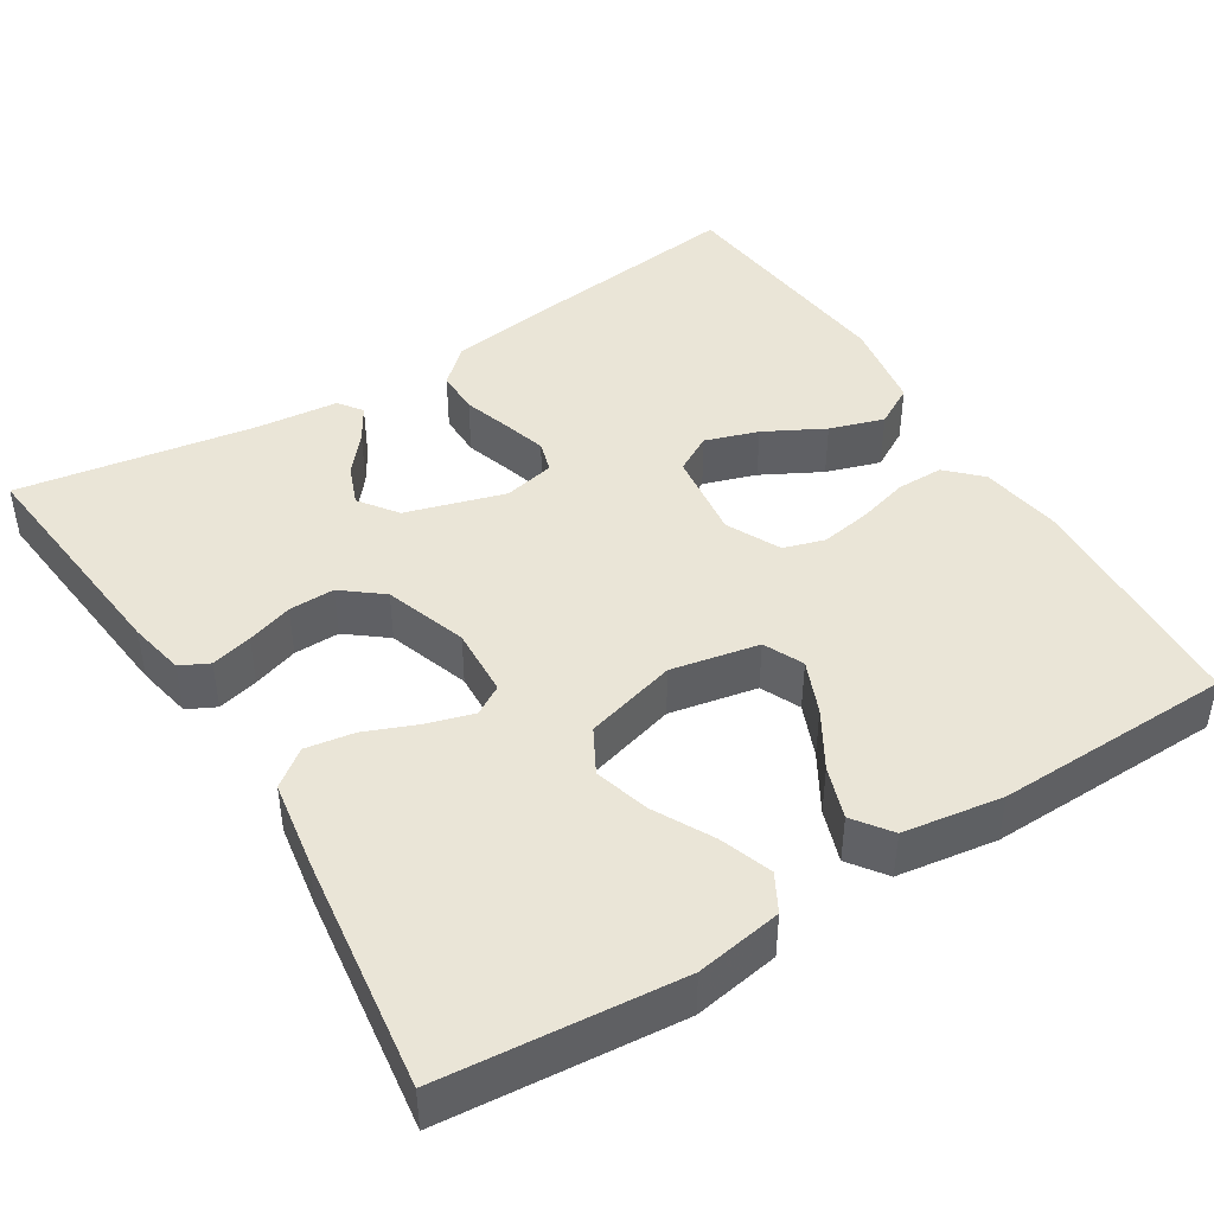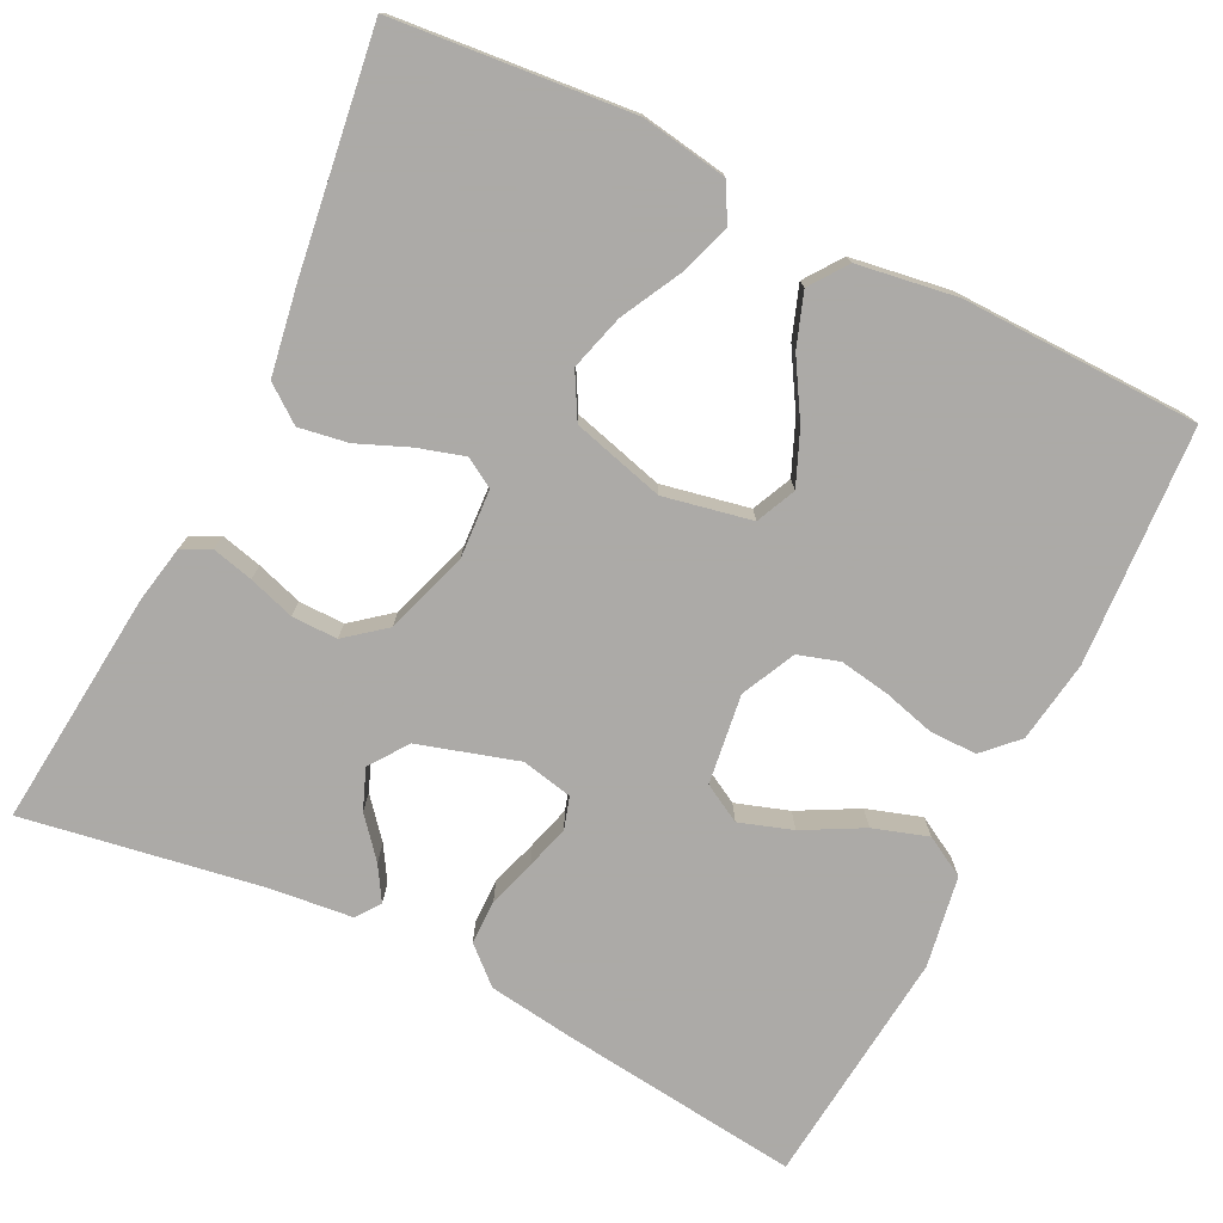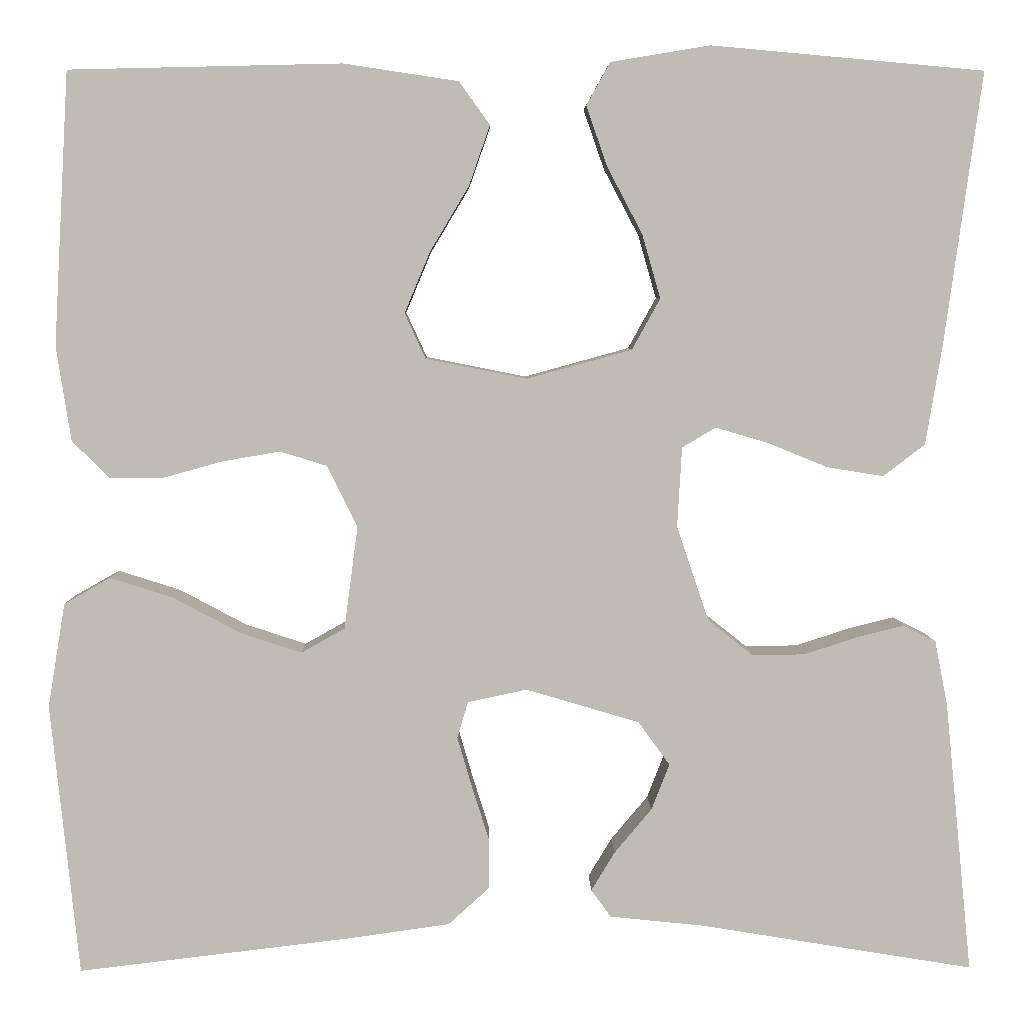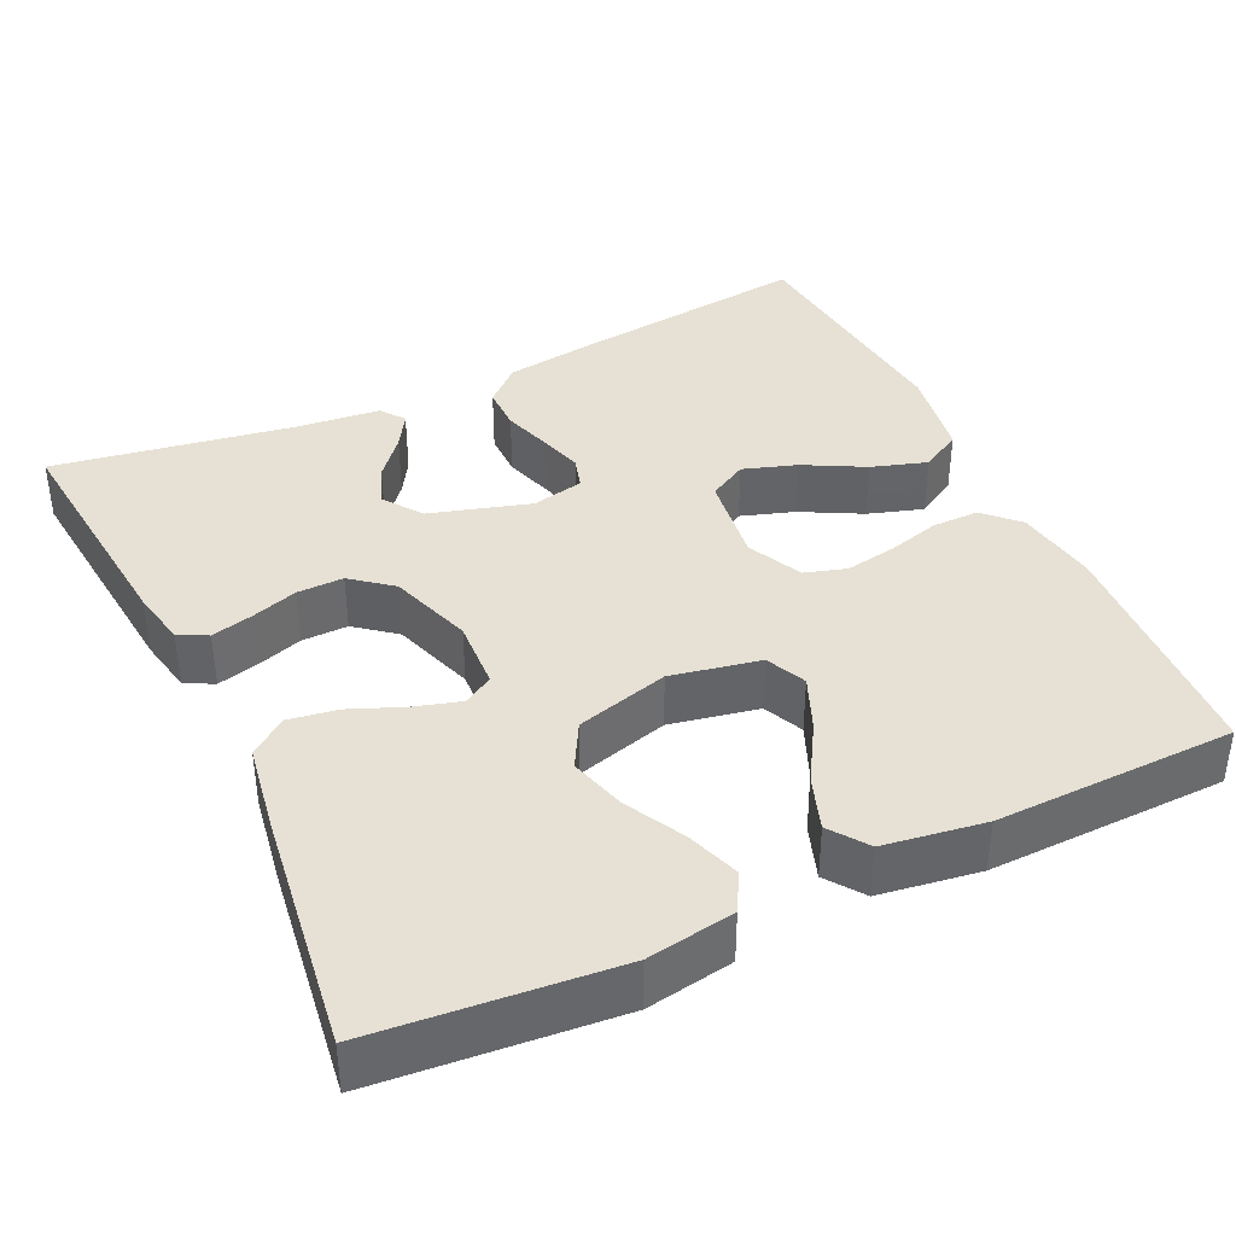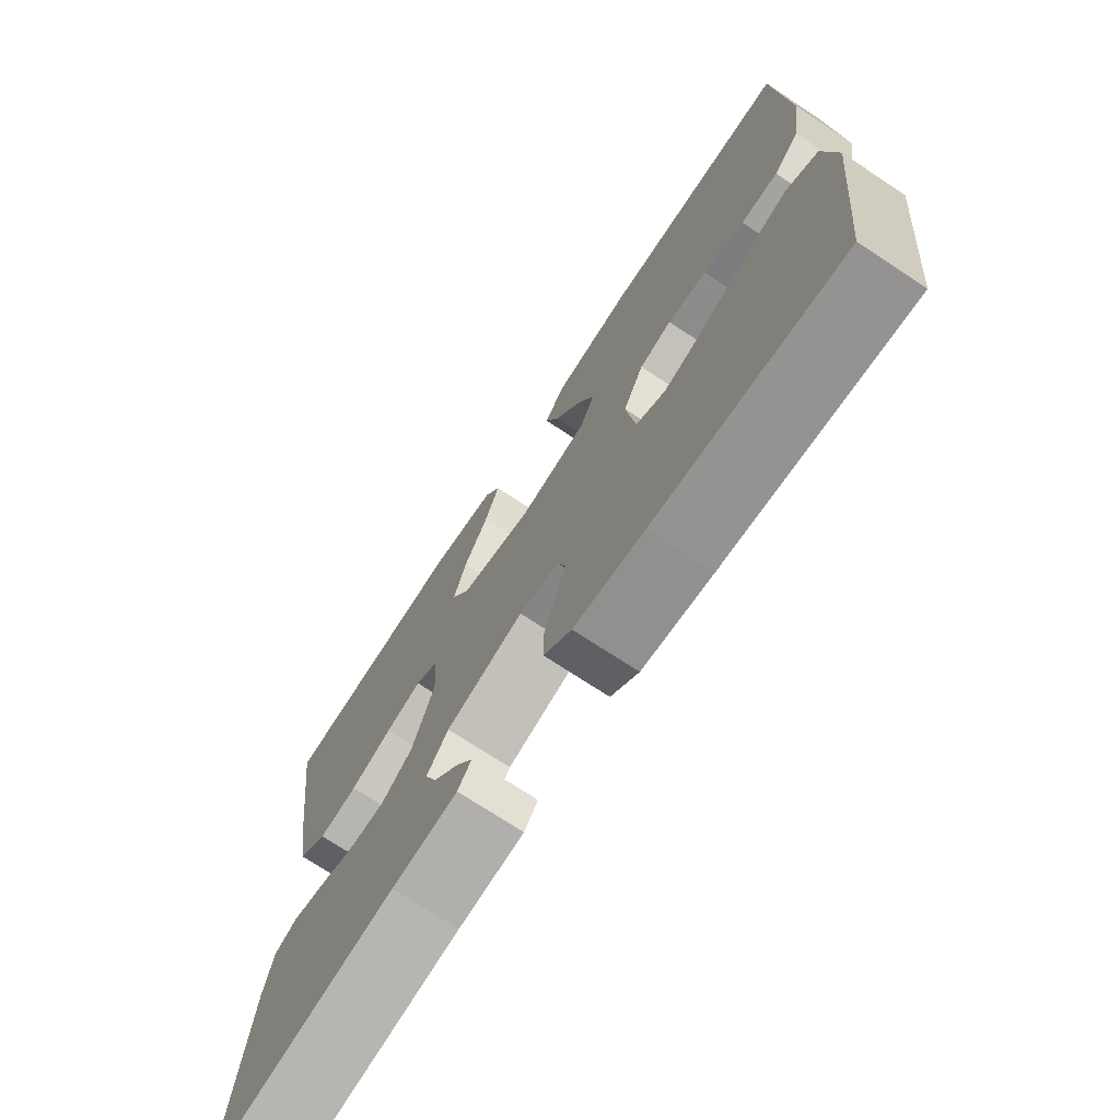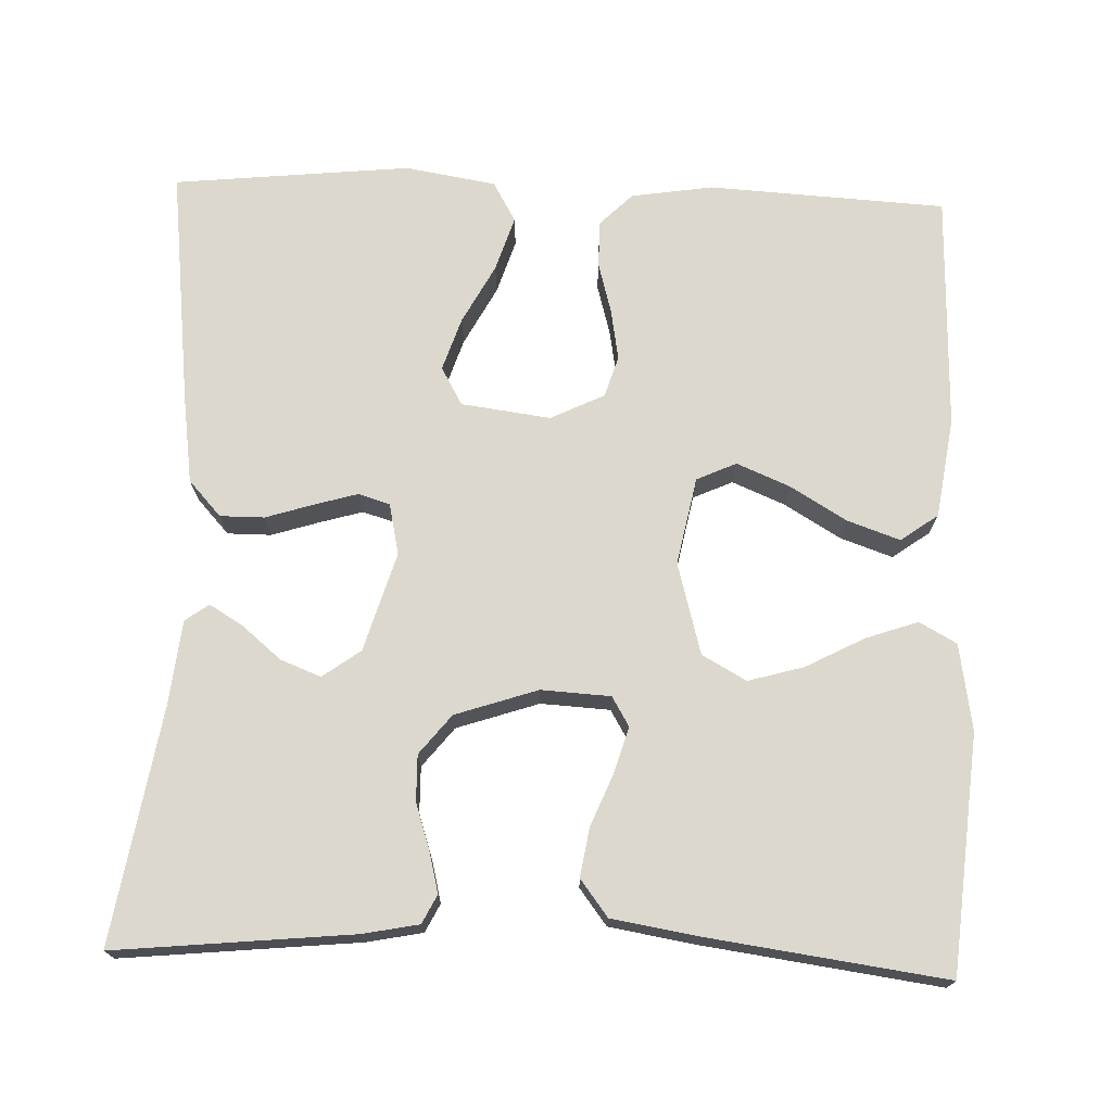
<metadata>
{"format":"obj","ext":"obj","renderer":"f3d","projection":"perspective","resolution":1024,"background":"white","views":[{"elev":44.1,"azim":-32.0,"up":"+Y"},{"elev":-76.0,"azim":-26.2,"up":"+Y"},{"elev":5.2,"azim":179.2,"up":"+Z"},{"elev":39.1,"azim":-25.3,"up":"+Y"},{"elev":-73.0,"azim":56.6,"up":"+Z"},{"elev":72.4,"azim":-88.0,"up":"+Y"}]}
</metadata>
<code>
v -0.5 0.07 0.5
v -0.2 0.07 0.527
v -0.091 0.07 0.509
v -0.065 0.07 0.462
v -0.088 0.07 0.396
v -0.127 0.07 0.322
v -0.147 0.07 0.252
v -0.116 0.07 0.196
v 0 0.07 0.164
v 0.111 0.07 0.186
v 0.134 0.07 0.236
v 0.106 0.07 0.303
v 0.063 0.07 0.375
v 0.04 0.07 0.441
v 0.074 0.07 0.488
v 0.2 0.07 0.507
v 0.5 0.07 0.5
v 0.517 0.07 0.2
v 0.501 0.07 0.096
v 0.46 0.07 0.055
v 0.401 0.07 0.055
v 0.336 0.07 0.073
v 0.272 0.07 0.084
v 0.22 0.07 0.068
v 0.187 0.07 0
v 0.202 0.07 -0.113
v 0.25 0.07 -0.14
v 0.317 0.07 -0.118
v 0.392 0.07 -0.078
v 0.461 0.07 -0.056
v 0.512 0.07 -0.085
v 0.531 0.07 -0.2
v 0.5 0.07 -0.5
v 0.2 0.07 -0.464
v 0.087 0.07 -0.448
v 0.042 0.07 -0.407
v 0.042 0.07 -0.351
v 0.061 0.07 -0.291
v 0.077 0.07 -0.236
v 0.065 0.07 -0.196
v 0 0.07 -0.182
v -0.125 0.07 -0.219
v -0.16 0.07 -0.267
v -0.14 0.07 -0.318
v -0.099 0.07 -0.367
v -0.073 0.07 -0.41
v -0.095 0.07 -0.44
v -0.2 0.07 -0.451
v -0.5 0.07 -0.5
v -0.47 0.07 -0.2
v -0.456 0.07 -0.129
v -0.42 0.07 -0.111
v -0.368 0.07 -0.124
v -0.31 0.07 -0.143
v -0.252 0.07 -0.144
v -0.202 0.07 -0.104
v -0.167 0.07 0
v -0.172 0.07 0.088
v -0.209 0.07 0.11
v -0.267 0.07 0.093
v -0.333 0.07 0.066
v -0.395 0.07 0.056
v -0.441 0.07 0.091
v -0.459 0.07 0.2
v -0.5 0 0.5
v -0.2 0 0.527
v -0.091 0 0.509
v -0.065 0 0.462
v -0.088 0 0.396
v -0.127 0 0.322
v -0.147 0 0.252
v -0.116 0 0.196
v 0 0 0.164
v 0.111 0 0.186
v 0.134 0 0.236
v 0.106 0 0.303
v 0.063 0 0.375
v 0.04 0 0.441
v 0.074 0 0.488
v 0.2 0 0.507
v 0.5 0 0.5
v 0.517 0 0.2
v 0.501 0 0.096
v 0.46 0 0.055
v 0.401 0 0.055
v 0.336 0 0.073
v 0.272 0 0.084
v 0.22 0 0.068
v 0.187 0 0
v 0.202 0 -0.113
v 0.25 0 -0.14
v 0.317 0 -0.118
v 0.392 0 -0.078
v 0.461 0 -0.056
v 0.512 0 -0.085
v 0.531 0 -0.2
v 0.5 0 -0.5
v 0.2 0 -0.464
v 0.087 0 -0.448
v 0.042 0 -0.407
v 0.042 0 -0.351
v 0.061 0 -0.291
v 0.077 0 -0.236
v 0.065 0 -0.196
v 0 0 -0.182
v -0.125 0 -0.219
v -0.16 0 -0.267
v -0.14 0 -0.318
v -0.099 0 -0.367
v -0.073 0 -0.41
v -0.095 0 -0.44
v -0.2 0 -0.451
v -0.5 0 -0.5
v -0.47 0 -0.2
v -0.456 0 -0.129
v -0.42 0 -0.111
v -0.368 0 -0.124
v -0.31 0 -0.143
v -0.252 0 -0.144
v -0.202 0 -0.104
v -0.167 0 0
v -0.172 0 0.088
v -0.209 0 0.11
v -0.267 0 0.093
v -0.333 0 0.066
v -0.395 0 0.056
v -0.441 0 0.091
v -0.459 0 0.2
f 4 5 6
f 3 4 6
f 2 3 6
f 1 2 6
f 64 1 6
f 63 64 6
f 62 63 6
f 61 62 6
f 60 61 6
f 59 60 6 7
f 58 59 7 8
f 57 58 8 9
f 56 57 9 10
f 52 53 54
f 51 52 54
f 50 51 54
f 49 50 54
f 48 49 54
f 47 48 54
f 46 47 54
f 45 46 54
f 44 45 54
f 43 44 54 55
f 42 43 55 56
f 36 37 38
f 35 36 38
f 34 35 38
f 33 34 38
f 32 33 38
f 31 32 38
f 30 31 38
f 29 30 38
f 28 29 38
f 27 28 38 39
f 26 27 39 40
f 20 21 22
f 19 20 22
f 18 19 22
f 17 18 22
f 16 17 22
f 15 16 22
f 14 15 22
f 13 14 22
f 12 13 22
f 11 12 22 23
f 10 11 23 24
f 10 24 25
f 56 10 25
f 42 56 25
f 41 42 25
f 25 26 40 41
f 70 69 68
f 70 68 67
f 70 67 66
f 70 66 65
f 70 65 128
f 70 128 127
f 70 127 126
f 70 126 125
f 70 125 124
f 71 70 124 123
f 72 71 123 122
f 73 72 122 121
f 74 73 121 120
f 118 117 116
f 118 116 115
f 118 115 114
f 118 114 113
f 118 113 112
f 118 112 111
f 118 111 110
f 118 110 109
f 118 109 108
f 119 118 108 107
f 120 119 107 106
f 102 101 100
f 102 100 99
f 102 99 98
f 102 98 97
f 102 97 96
f 102 96 95
f 102 95 94
f 102 94 93
f 102 93 92
f 103 102 92 91
f 104 103 91 90
f 86 85 84
f 86 84 83
f 86 83 82
f 86 82 81
f 86 81 80
f 86 80 79
f 86 79 78
f 86 78 77
f 86 77 76
f 87 86 76 75
f 88 87 75 74
f 89 88 74
f 89 74 120
f 89 120 106
f 89 106 105
f 105 104 90 89
f 1 65 66 2
f 2 66 67 3
f 3 67 68 4
f 4 68 69 5
f 5 69 70 6
f 6 70 71 7
f 7 71 72 8
f 8 72 73 9
f 9 73 74 10
f 10 74 75 11
f 11 75 76 12
f 12 76 77 13
f 13 77 78 14
f 14 78 79 15
f 15 79 80 16
f 16 80 81 17
f 17 81 82 18
f 18 82 83 19
f 19 83 84 20
f 20 84 85 21
f 21 85 86 22
f 22 86 87 23
f 23 87 88 24
f 24 88 89 25
f 25 89 90 26
f 26 90 91 27
f 27 91 92 28
f 28 92 93 29
f 29 93 94 30
f 30 94 95 31
f 31 95 96 32
f 32 96 97 33
f 33 97 98 34
f 34 98 99 35
f 35 99 100 36
f 36 100 101 37
f 37 101 102 38
f 38 102 103 39
f 39 103 104 40
f 40 104 105 41
f 41 105 106 42
f 42 106 107 43
f 43 107 108 44
f 44 108 109 45
f 45 109 110 46
f 46 110 111 47
f 47 111 112 48
f 48 112 113 49
f 49 113 114 50
f 50 114 115 51
f 51 115 116 52
f 52 116 117 53
f 53 117 118 54
f 54 118 119 55
f 55 119 120 56
f 56 120 121 57
f 57 121 122 58
f 58 122 123 59
f 59 123 124 60
f 60 124 125 61
f 61 125 126 62
f 62 126 127 63
f 63 127 128 64
f 64 128 65 1

</code>
